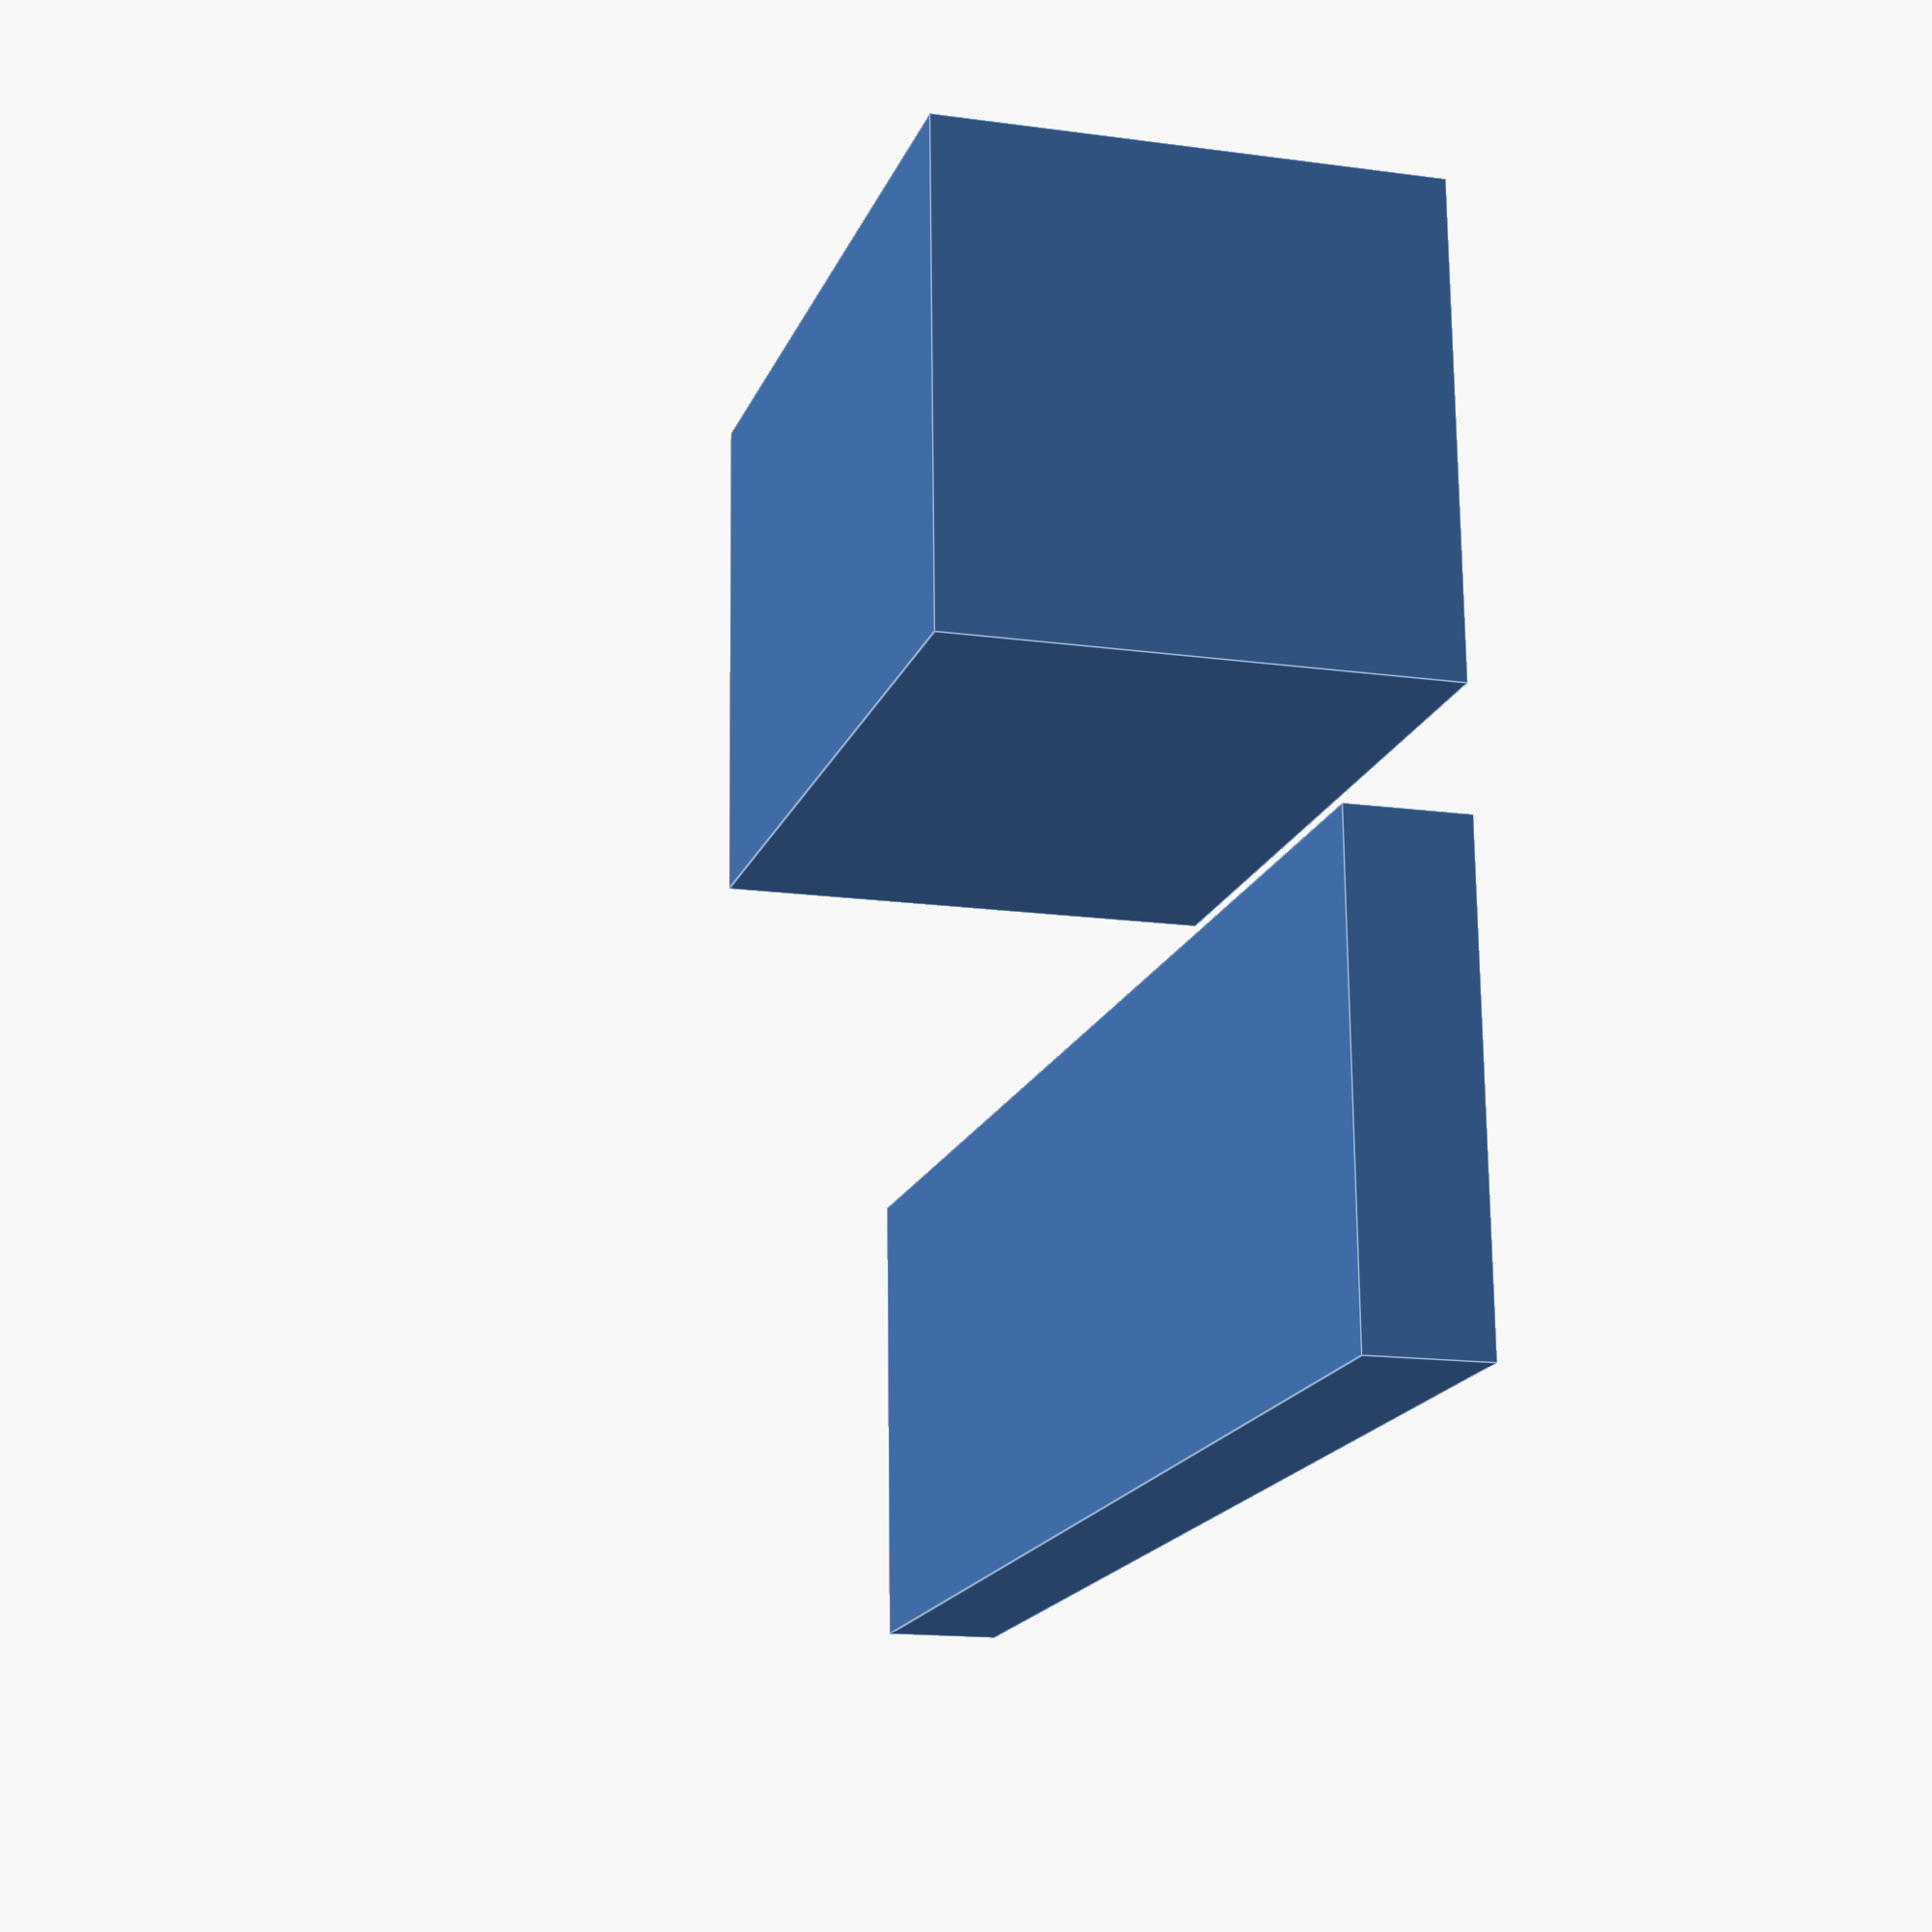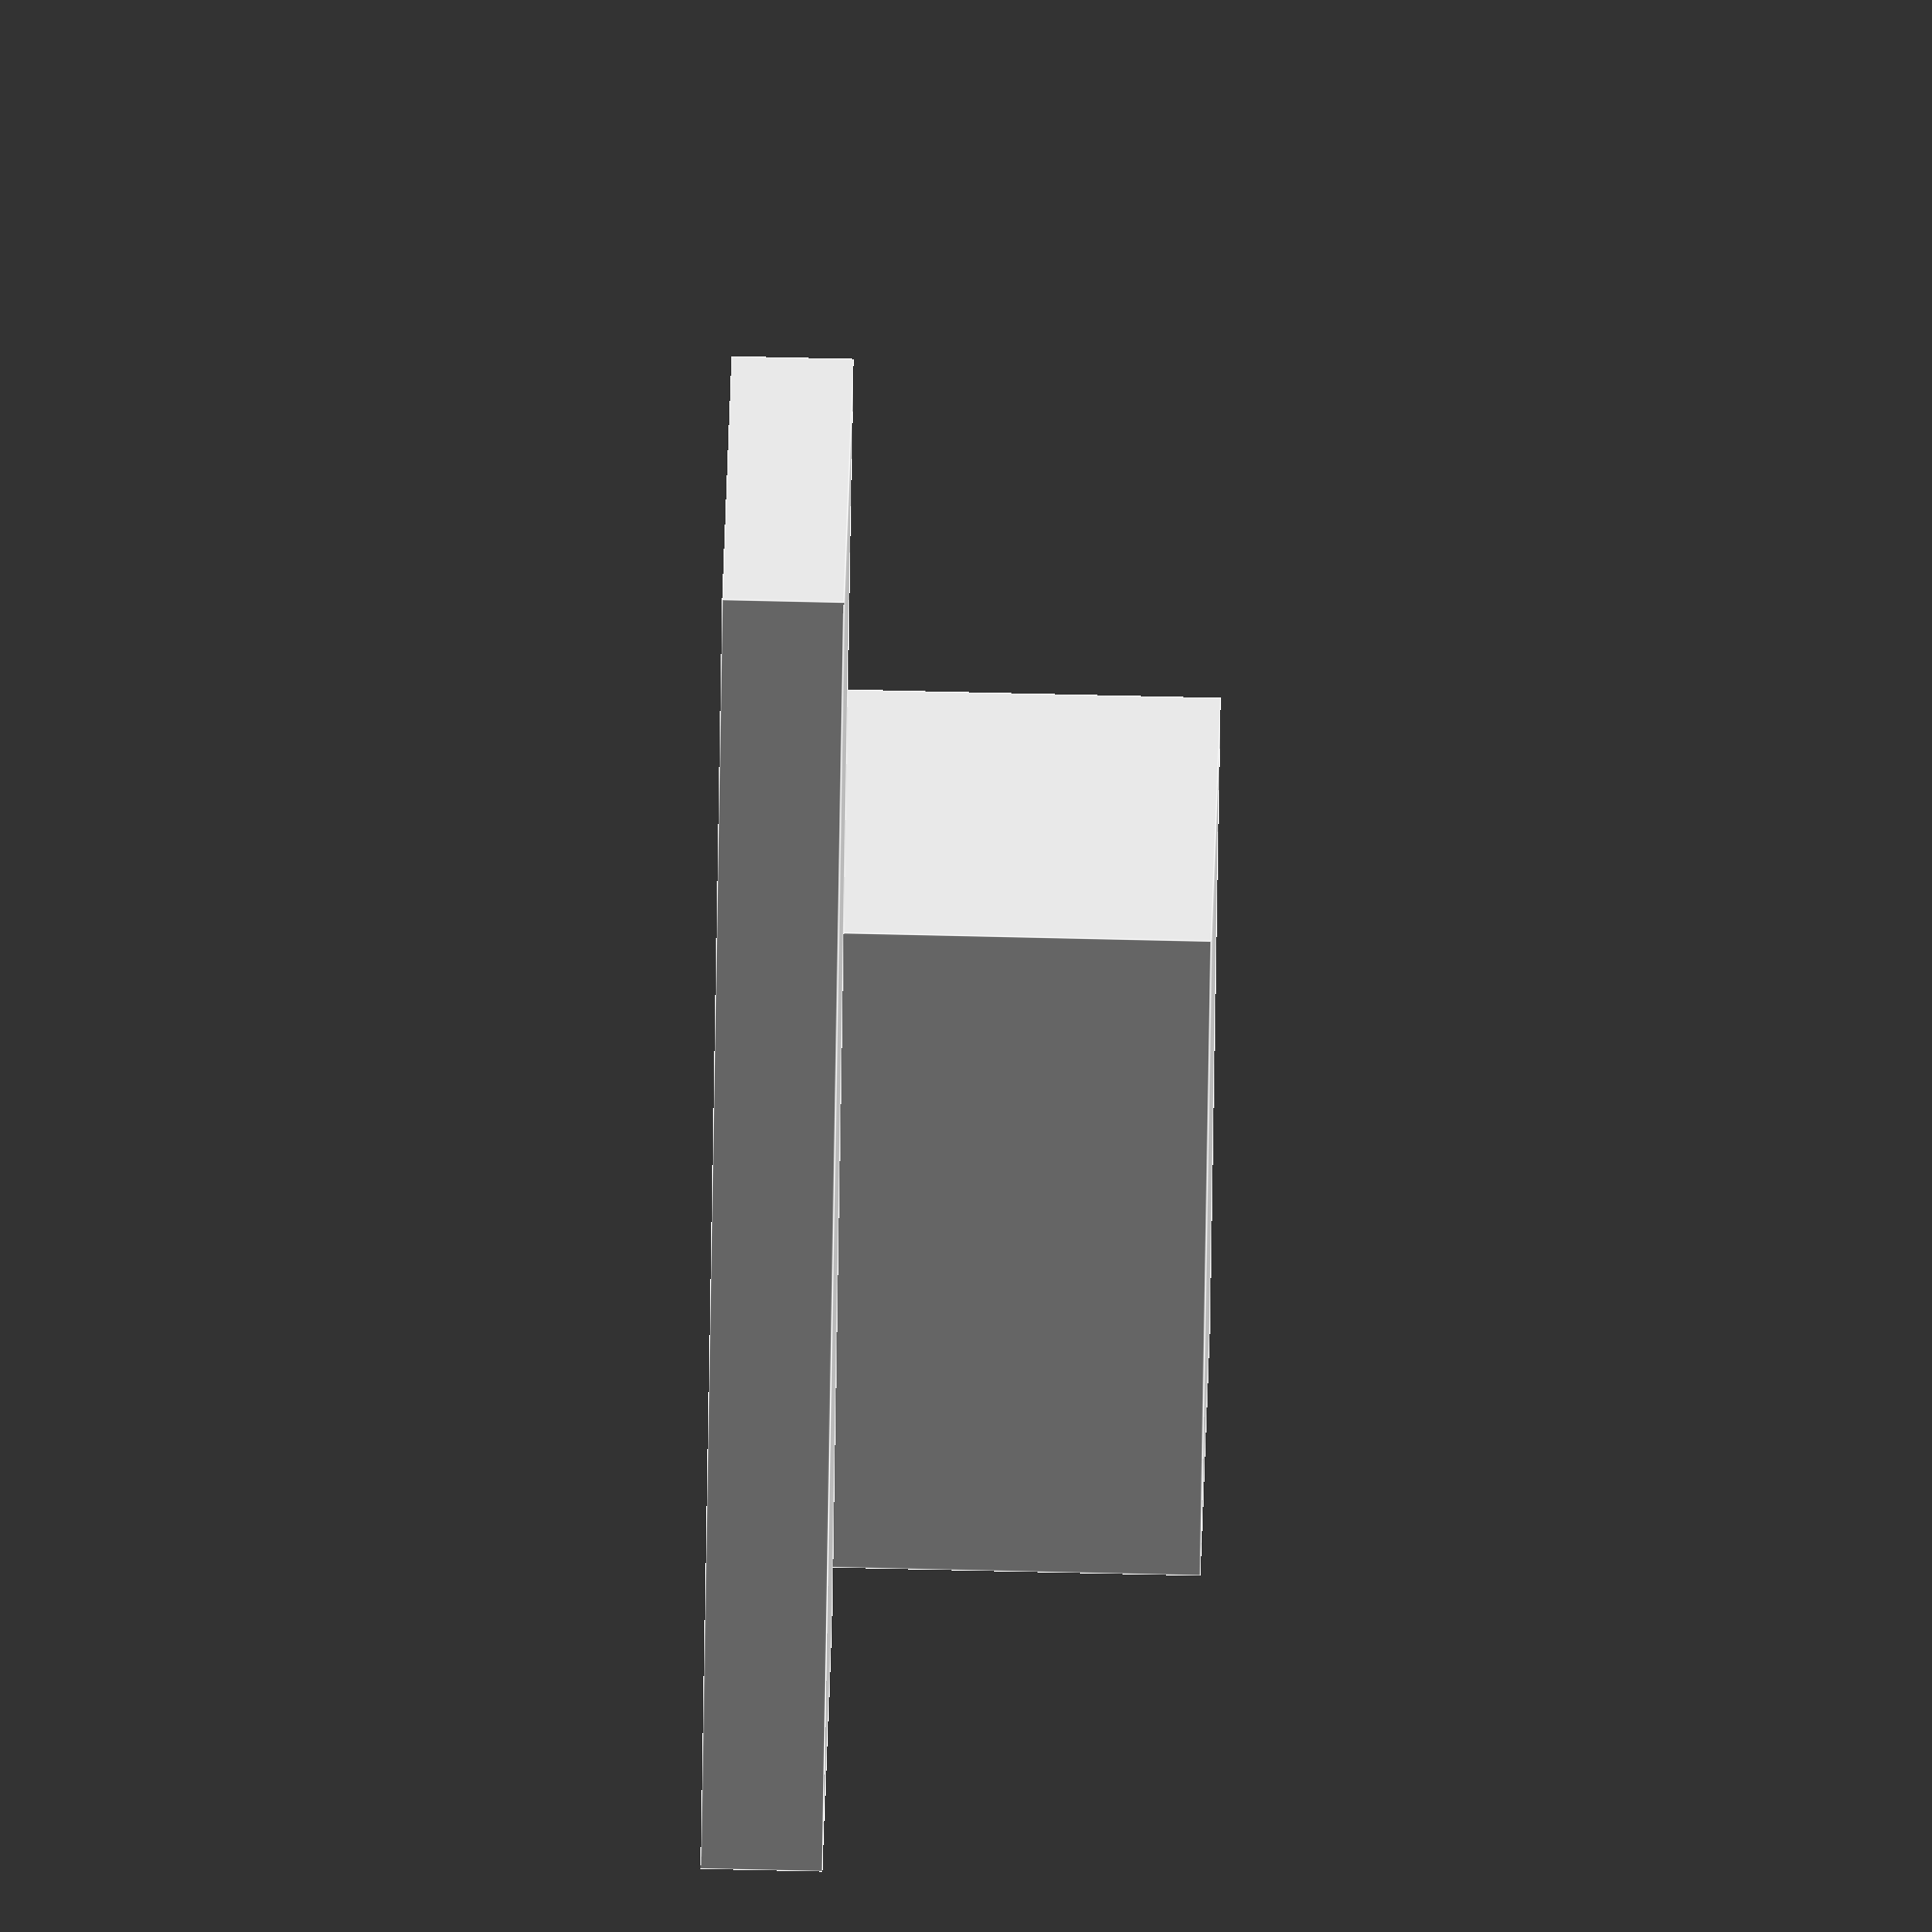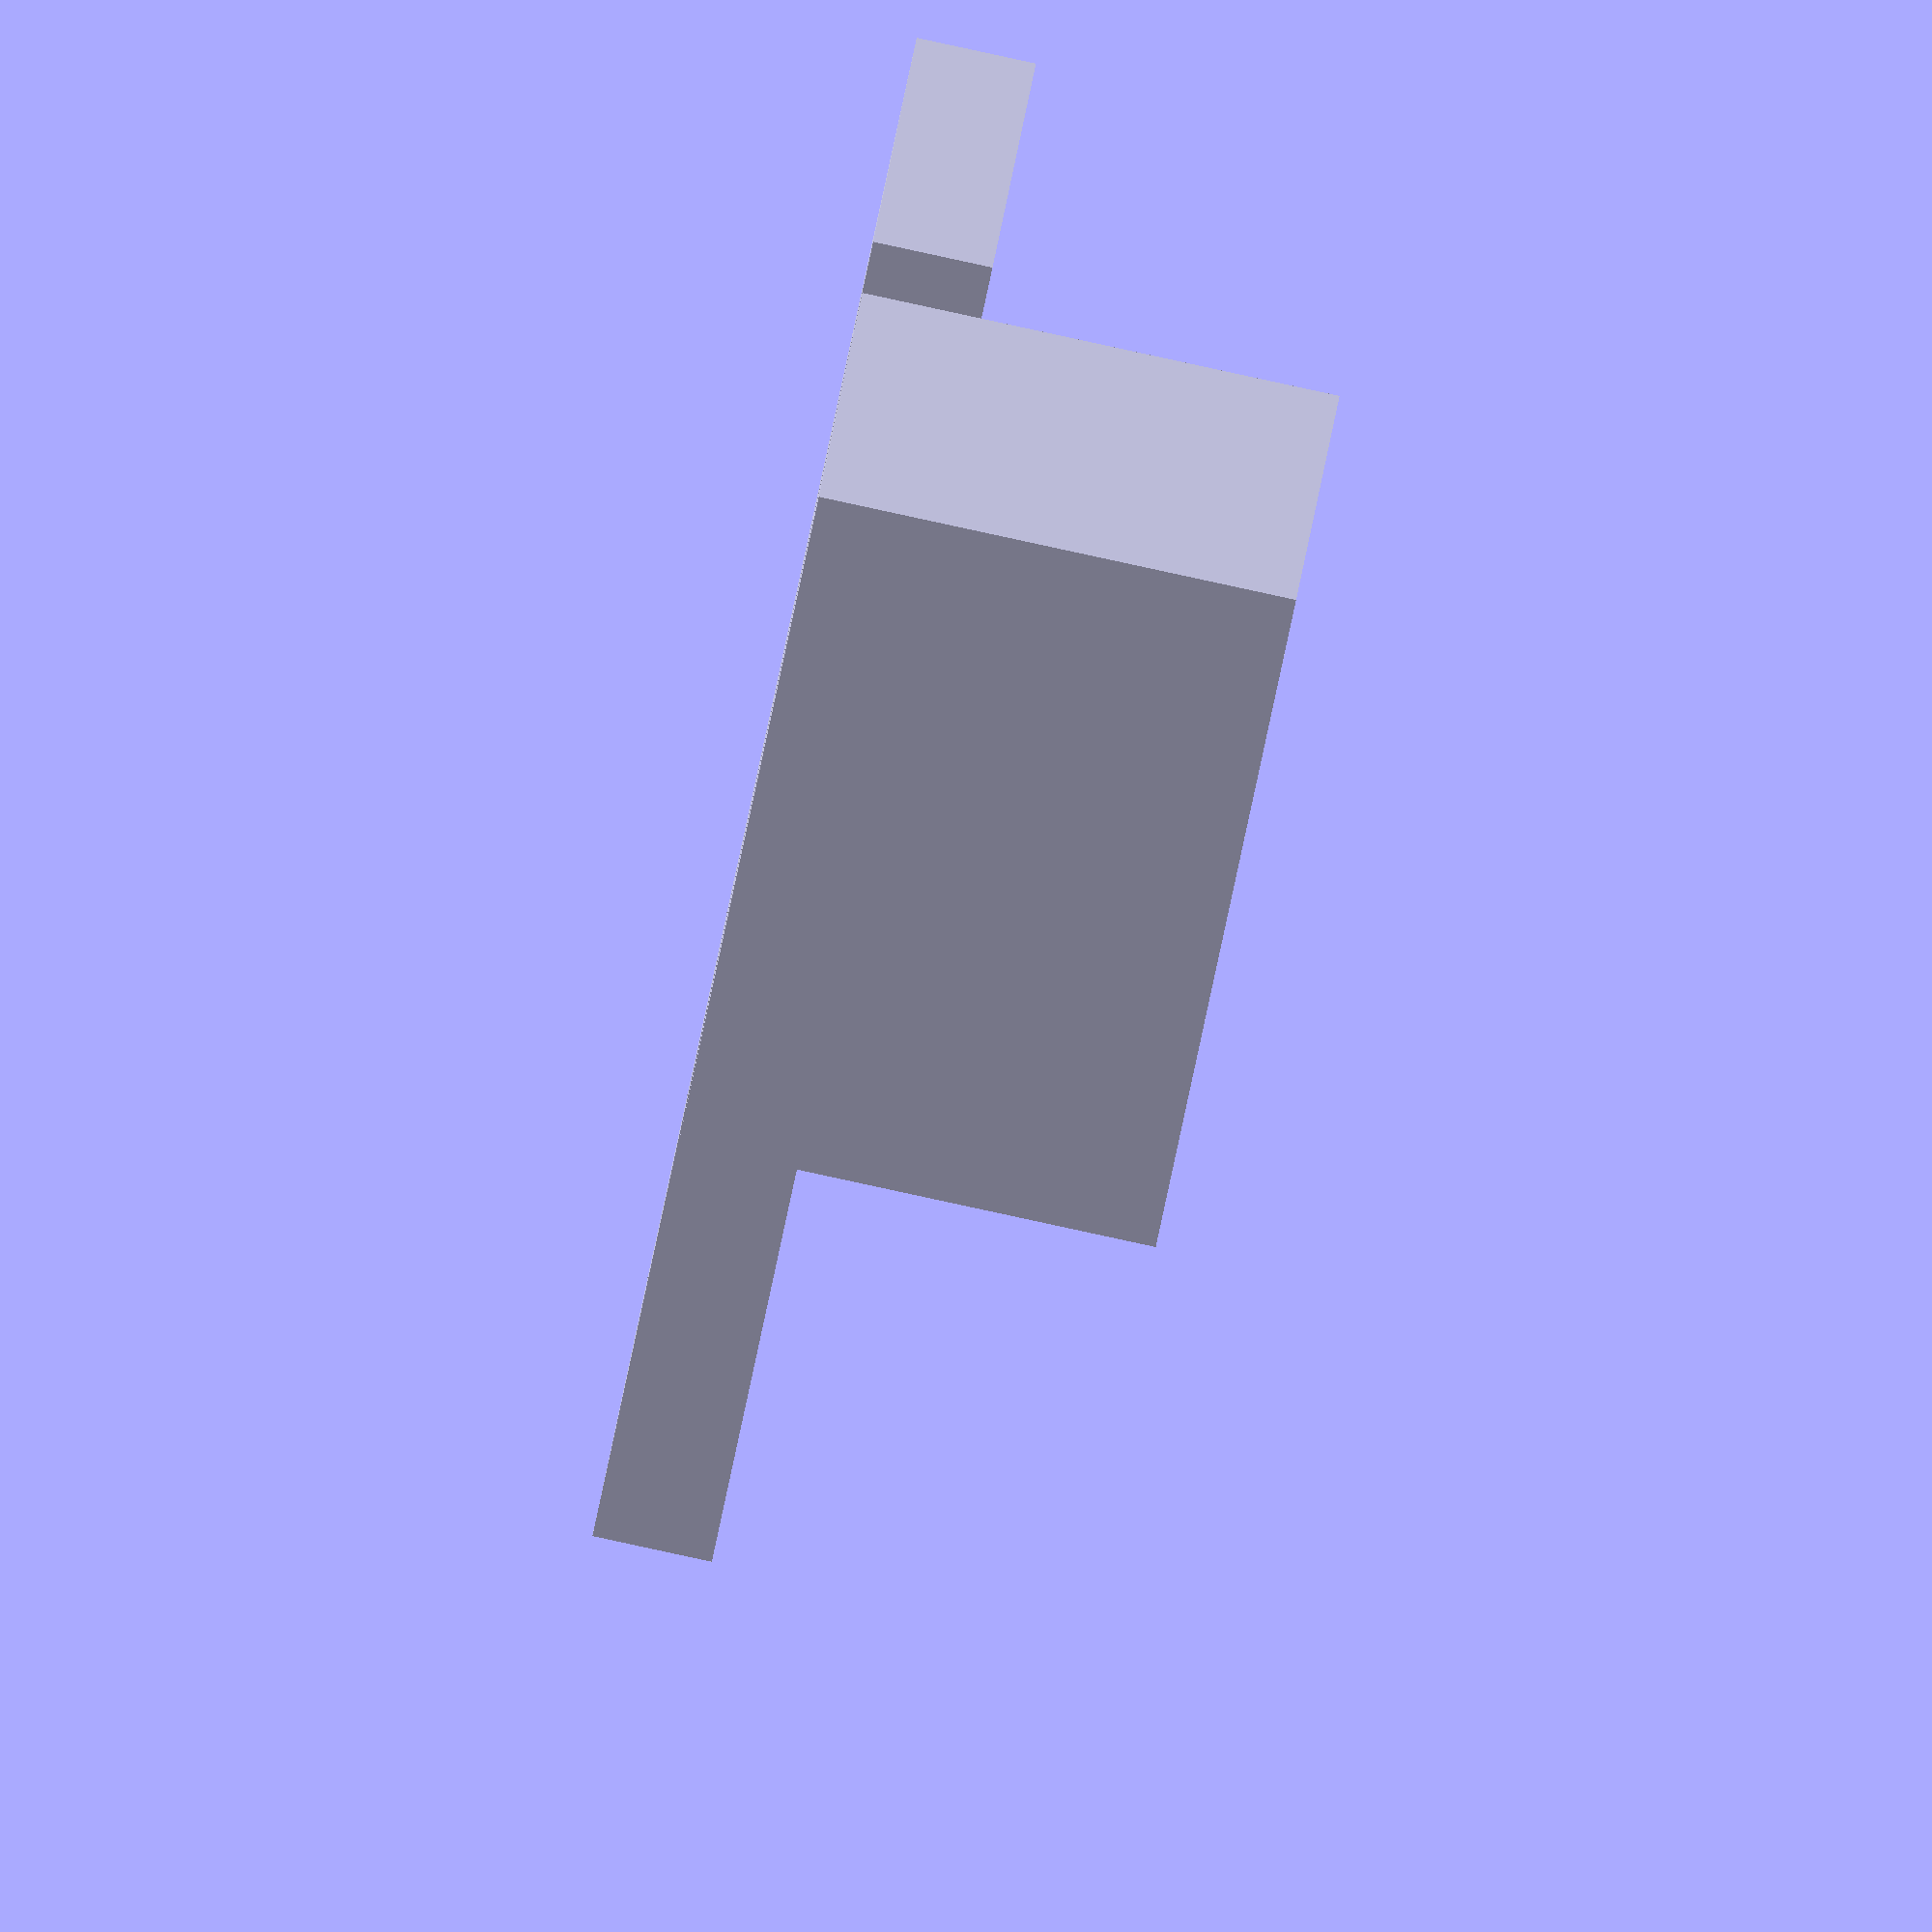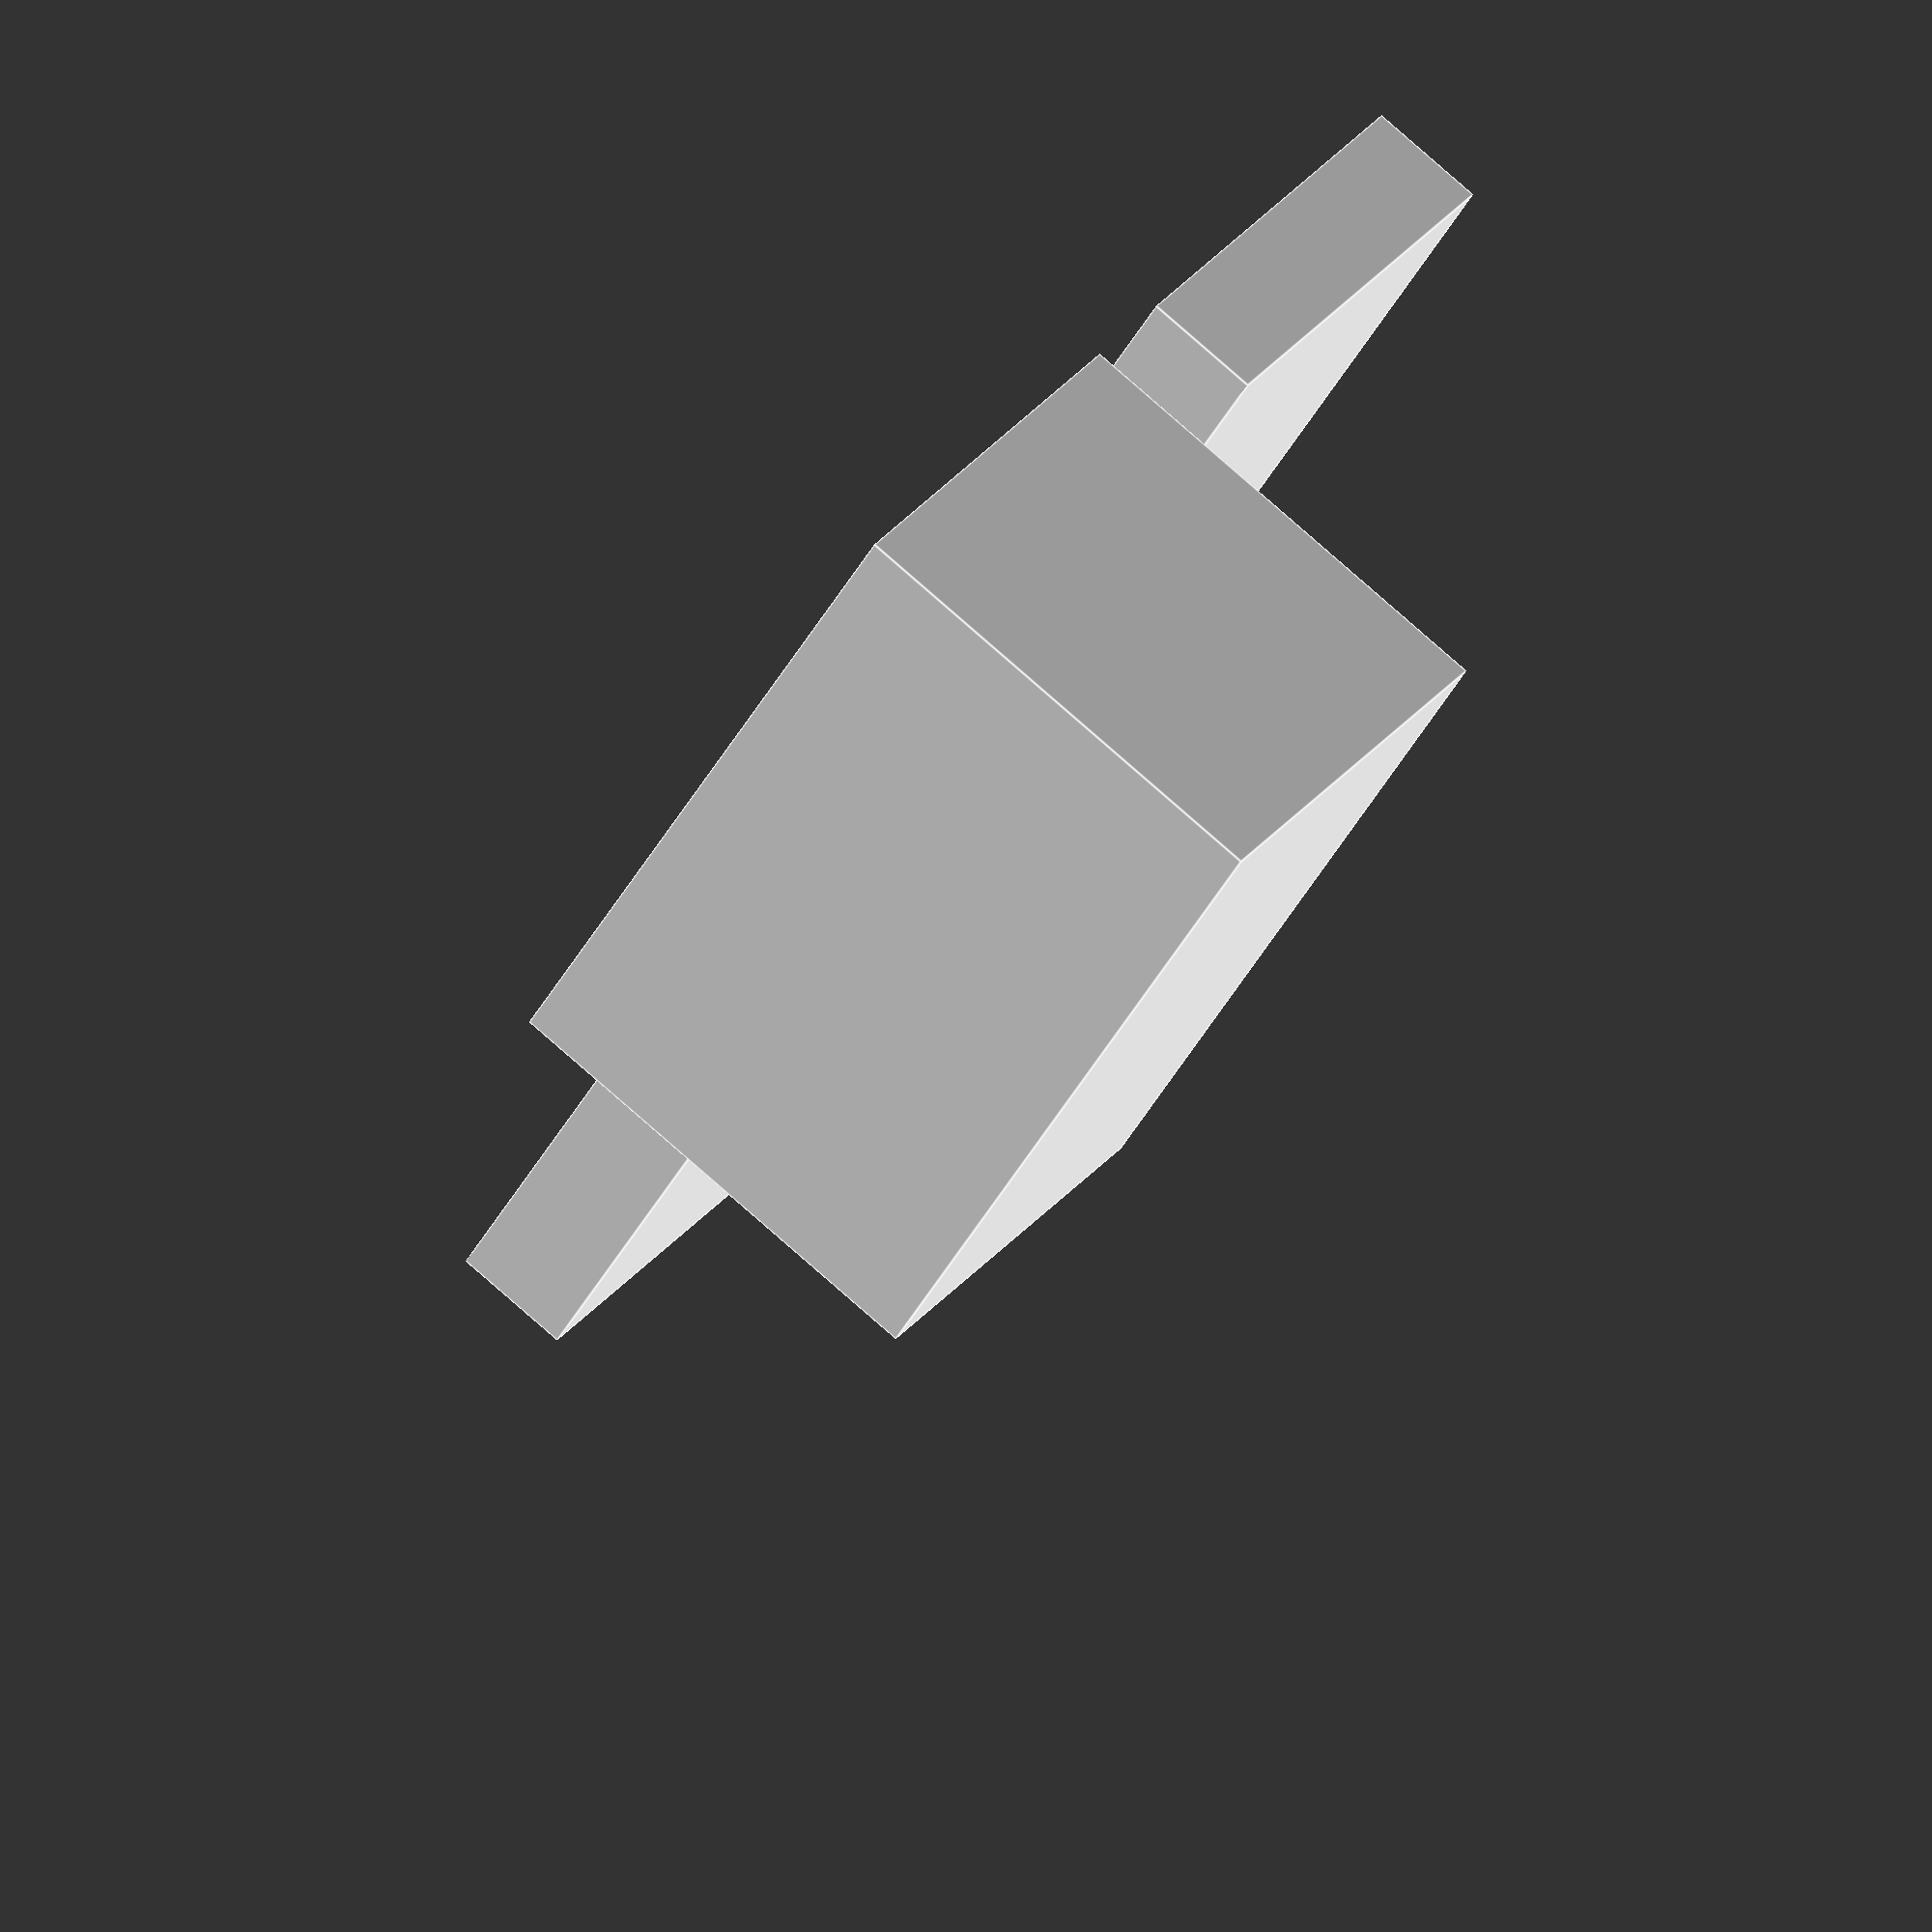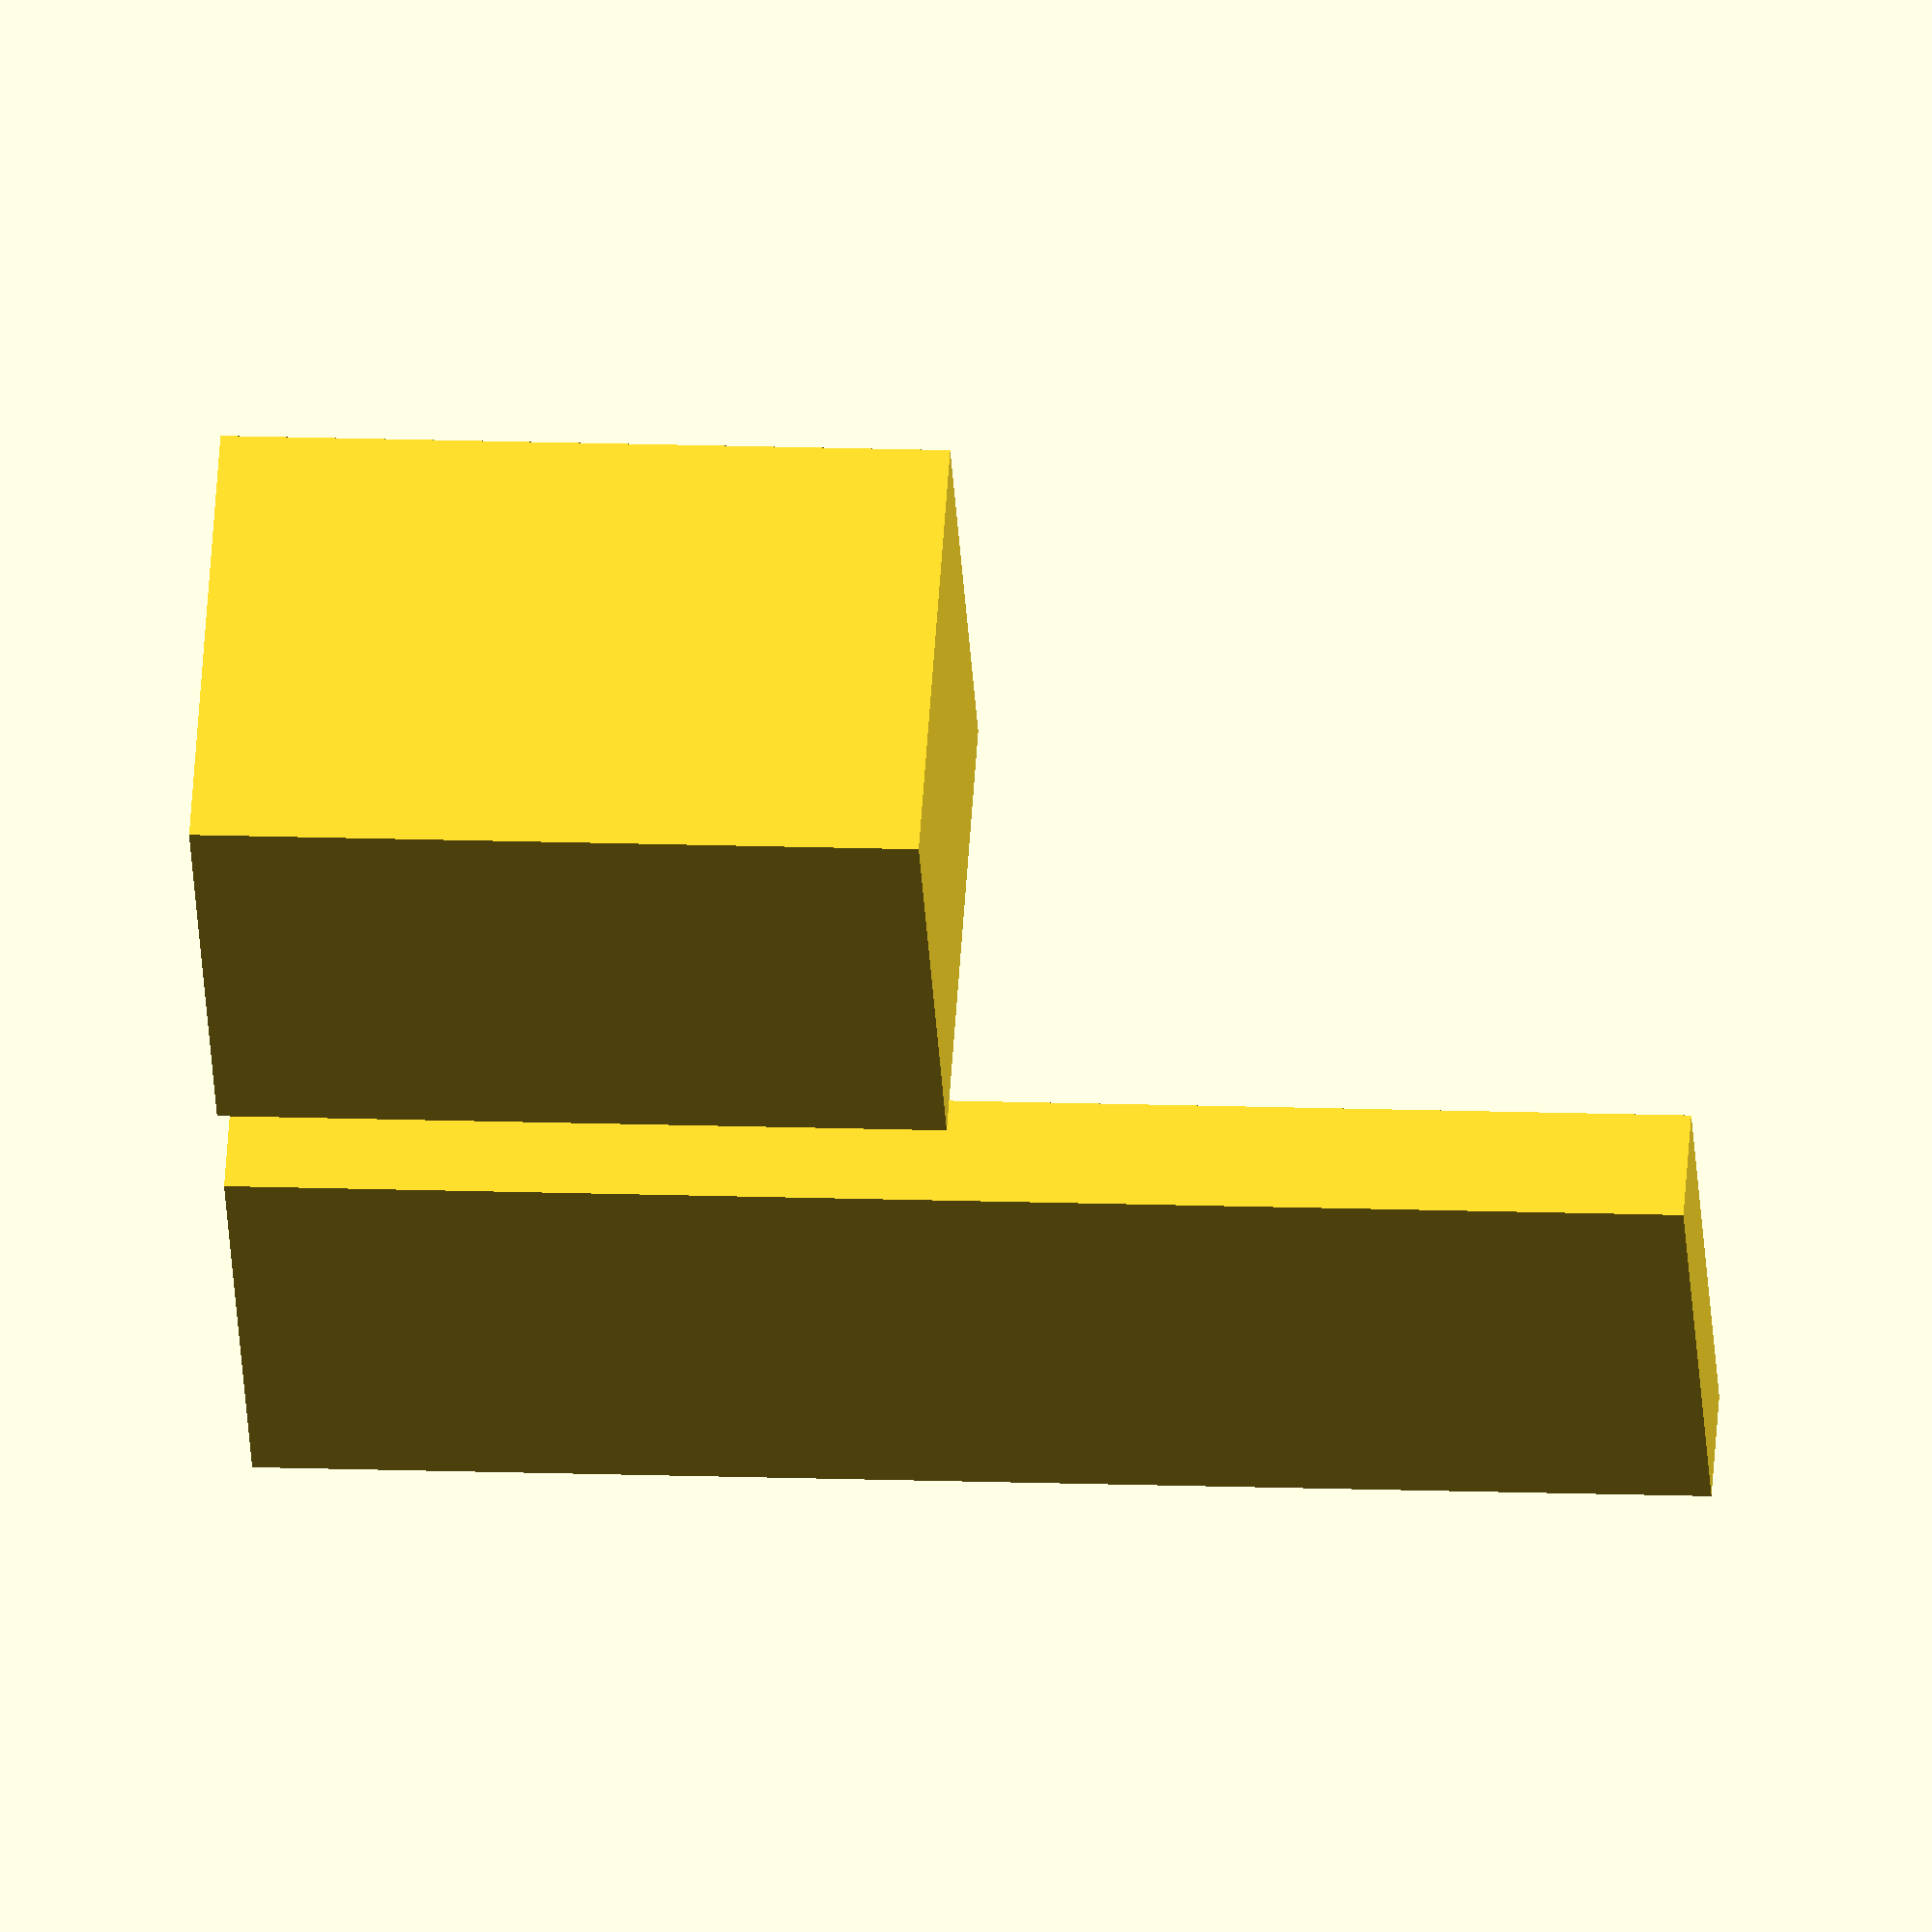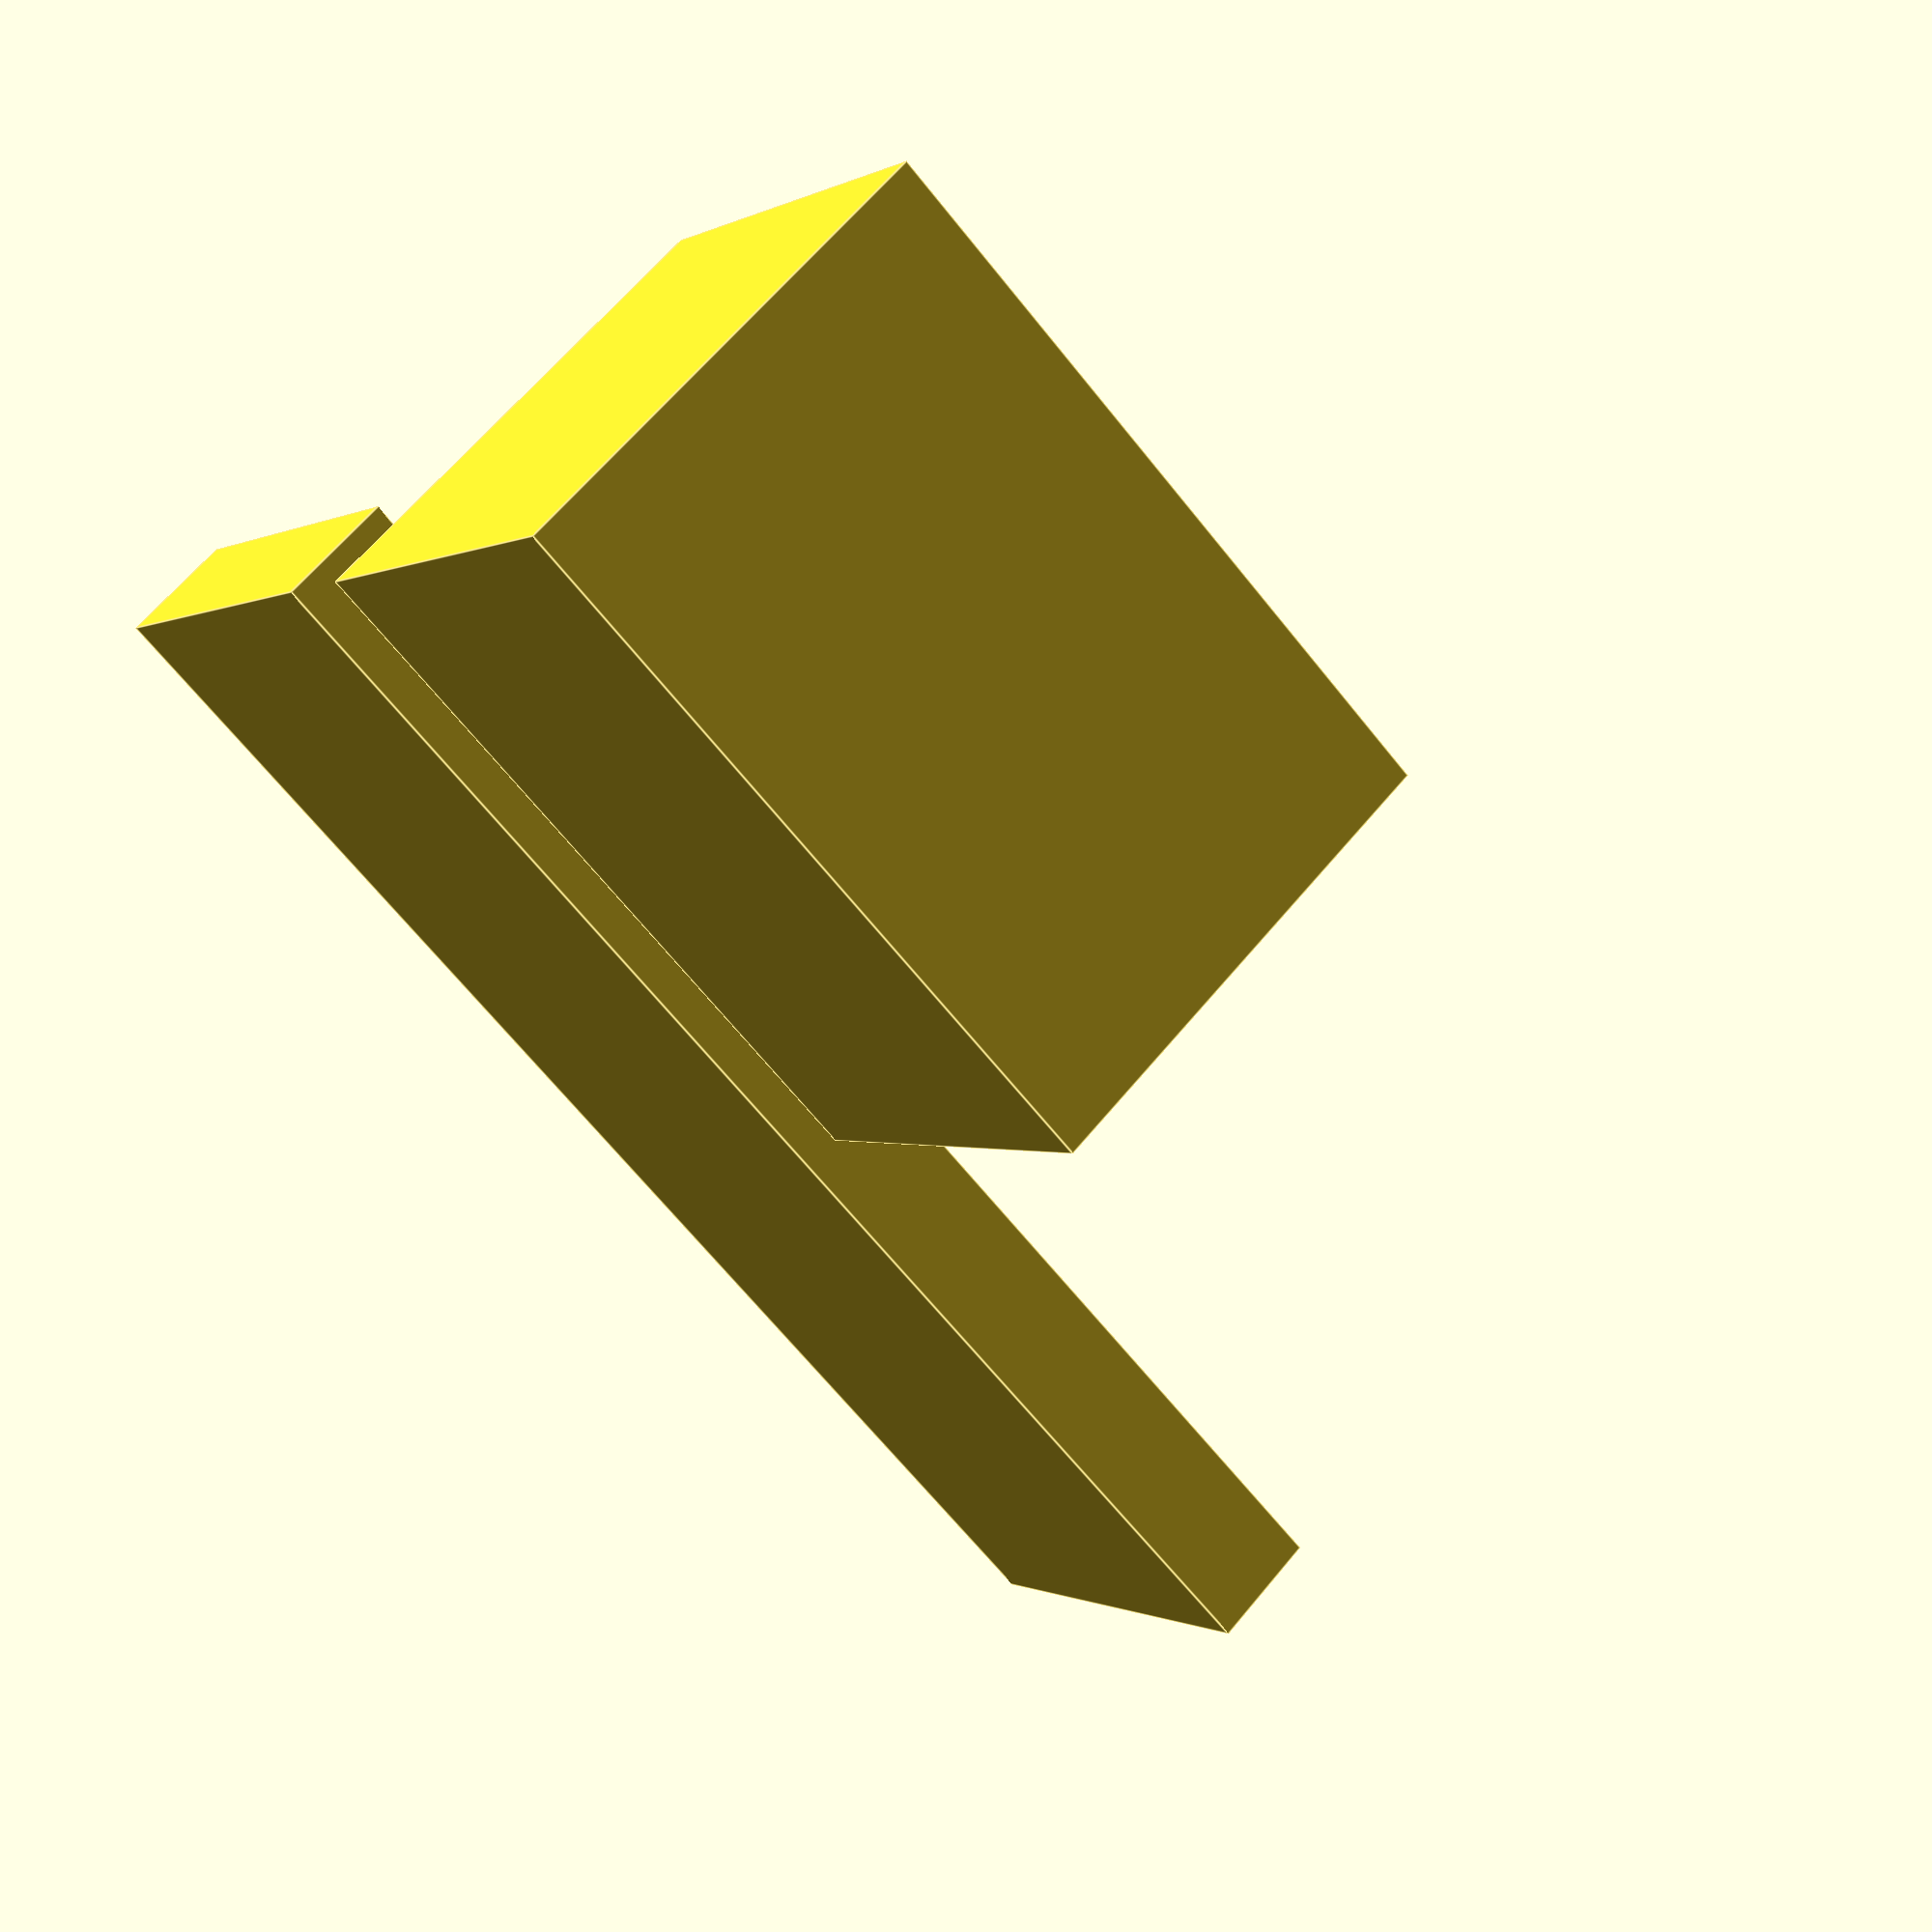
<openscad>
module Uchannel(holes) {
    cube([24*(holes)+24, 48, 48]);
}

module LUchannel(holes) {
    cube([24*(holes)+24, 48, 12]);
}

Uchannel(2);
translate([0, 60, 0]) LUchannel(5);
</openscad>
<views>
elev=15.1 azim=177.9 roll=73.5 proj=p view=edges
elev=293.0 azim=307.1 roll=271.4 proj=o view=edges
elev=89.6 azim=335.1 roll=257.8 proj=o view=wireframe
elev=100.2 azim=315.6 roll=228.7 proj=o view=edges
elev=305.0 azim=183.3 roll=183.7 proj=o view=wireframe
elev=295.4 azim=143.9 roll=219.5 proj=p view=edges
</views>
